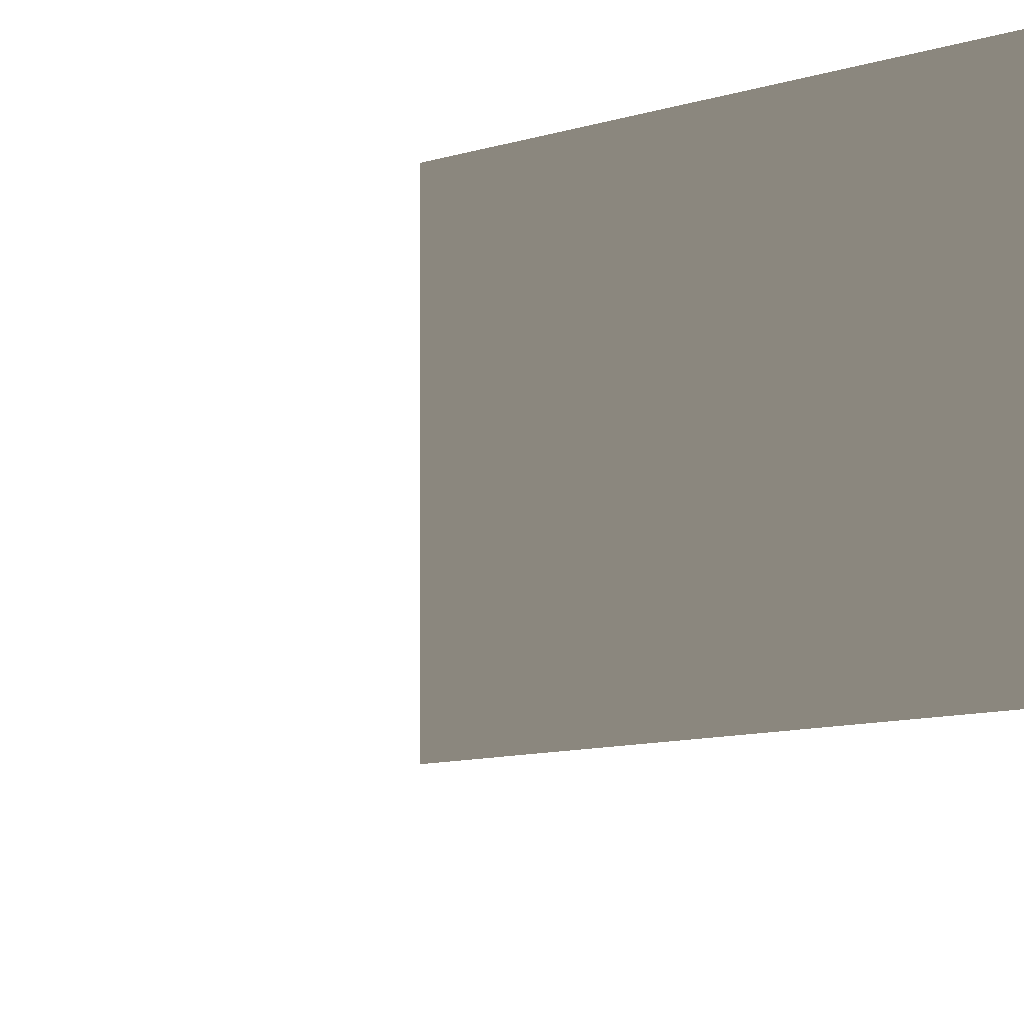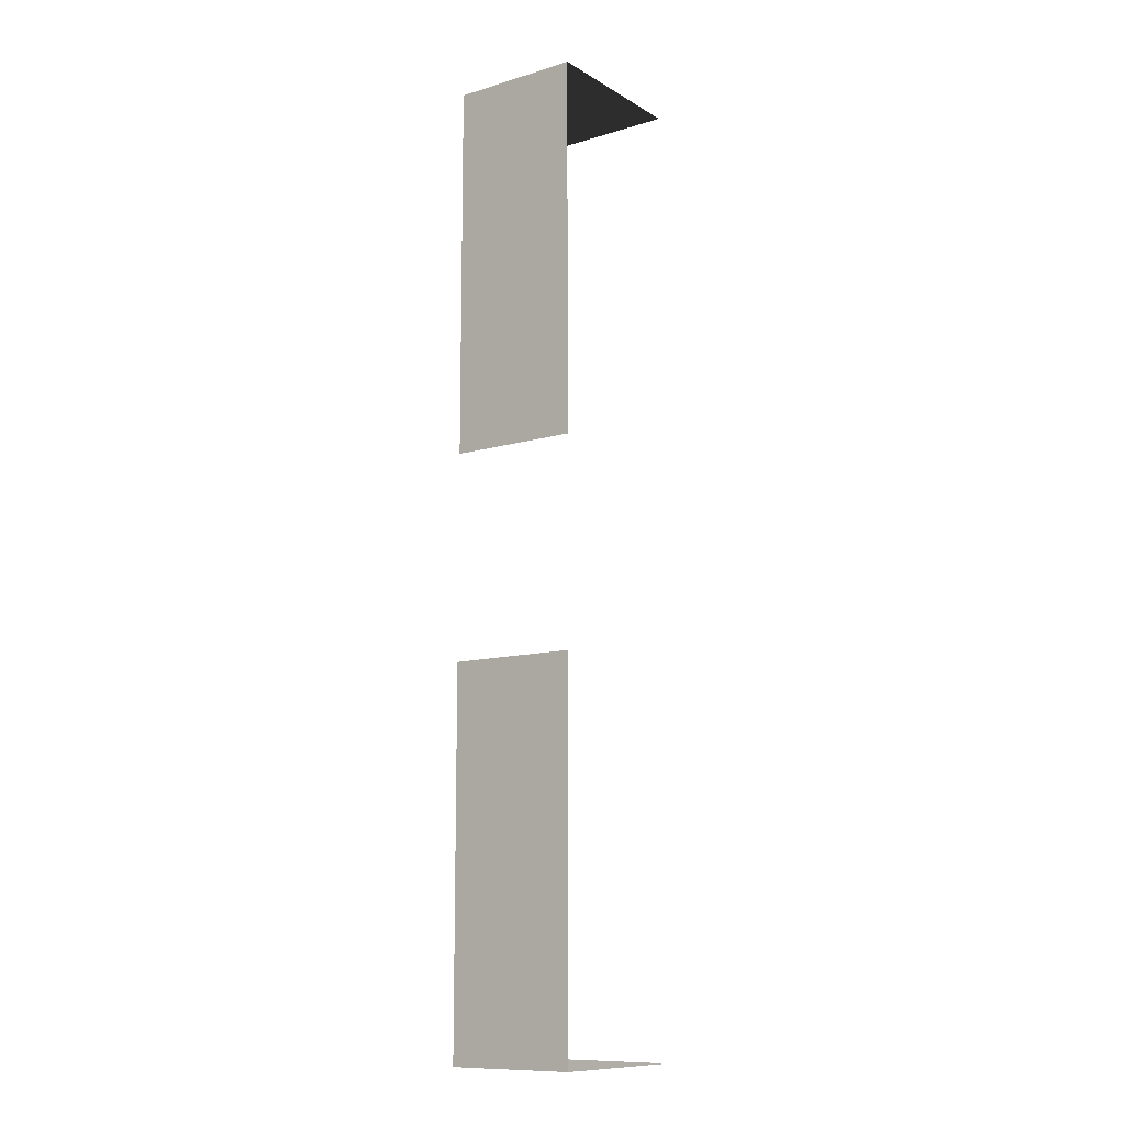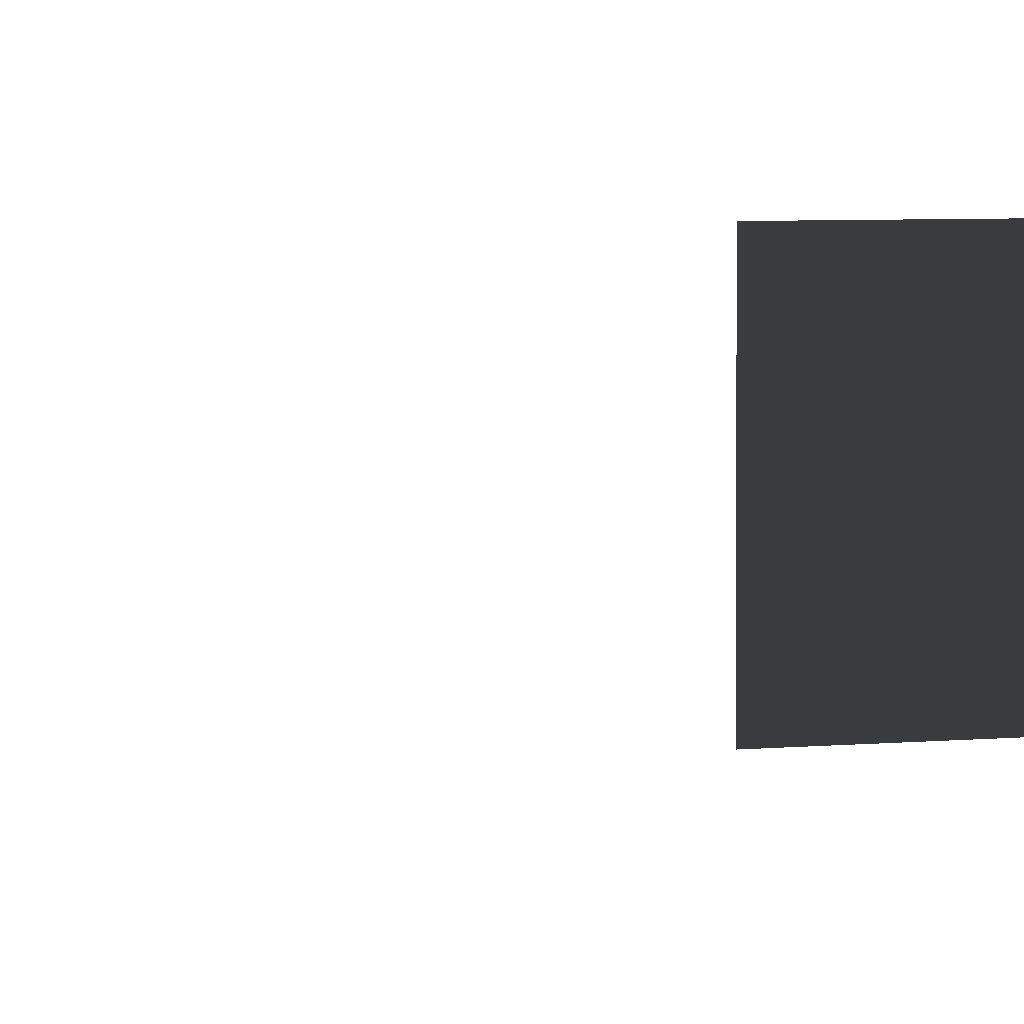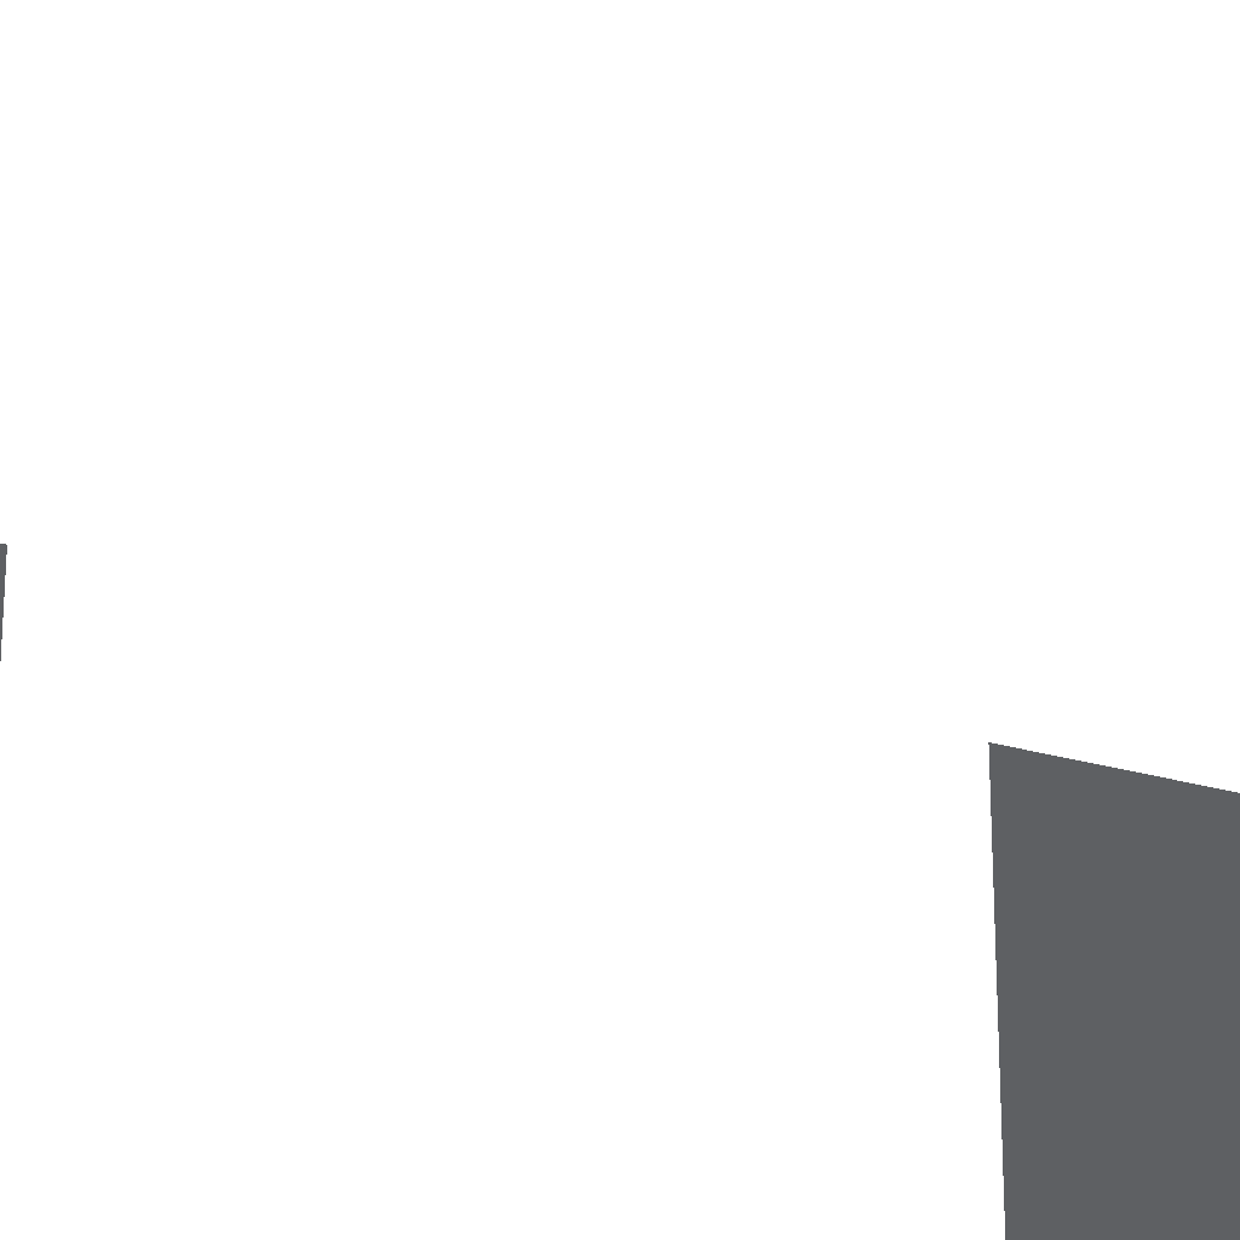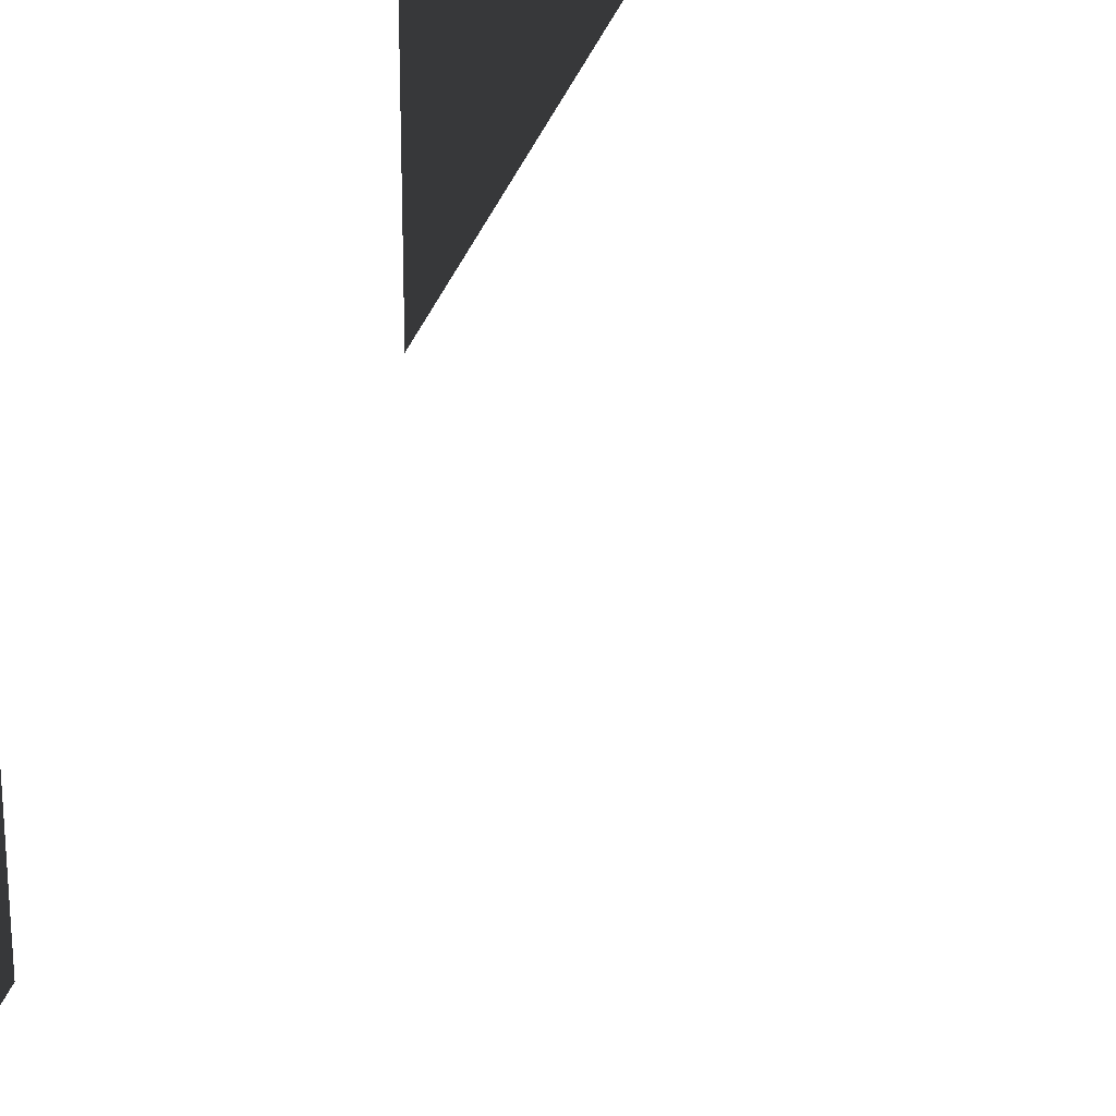
<metadata>
{"format":"obj","ext":"obj","renderer":"f3d","projection":"perspective","resolution":1024,"background":"white","views":[{"elev":-4.7,"azim":-29.8,"up":"+Z"},{"elev":-11.3,"azim":-54.1,"up":"+Y"},{"elev":3.1,"azim":63.3,"up":"+Z"},{"elev":-42.5,"azim":73.3,"up":"+Z"},{"elev":46.3,"azim":23.1,"up":"+Z"}]}
</metadata>
<code>
v -15.67 14.67 1.36
v -15.67 14.67 -0.64
v -13.16 14.67 -0.64
v -13.16 14.67 1.36
v -15.67 14.67 -0.64
v -15.67 14.67 1.36
v -15.67 8.898 1.36
v -15.67 8.898 -0.64
v -15.67 -0.04007 1.36
v -15.67 -0.04007 -0.64
v -13.23 -0.04008 -0.64
v -13.23 -0.04008 1.36
v -15.67 -0.04007 -0.64
v -15.67 -0.04007 1.36
v -15.67 5.736 1.36
v -15.67 5.736 -0.64
v -15.67 14.67 1.36
v -13.16 14.67 1.36
v -13.16 14.67 -0.64
v -15.67 14.67 -0.64
v -15.67 14.67 -0.64
v -15.67 8.898 -0.64
v -15.67 8.898 1.36
v -15.67 14.67 1.36
v -15.67 -0.04007 1.36
v -13.23 -0.04008 1.36
v -13.23 -0.04008 -0.64
v -15.67 -0.04007 -0.64
v -15.67 -0.04007 -0.64
v -15.67 5.736 -0.64
v -15.67 5.736 1.36
v -15.67 -0.04007 1.36
g Fence_t1.053_35404_921
f 1 3 2
f 1 4 3
f 5 7 6
f 5 8 7
f 9 11 10
f 9 12 11
f 13 15 14
f 13 16 15
f 17 19 18
f 17 20 19
f 21 23 22
f 21 24 23
f 25 27 26
f 25 28 27
f 29 31 30
f 29 32 31

</code>
